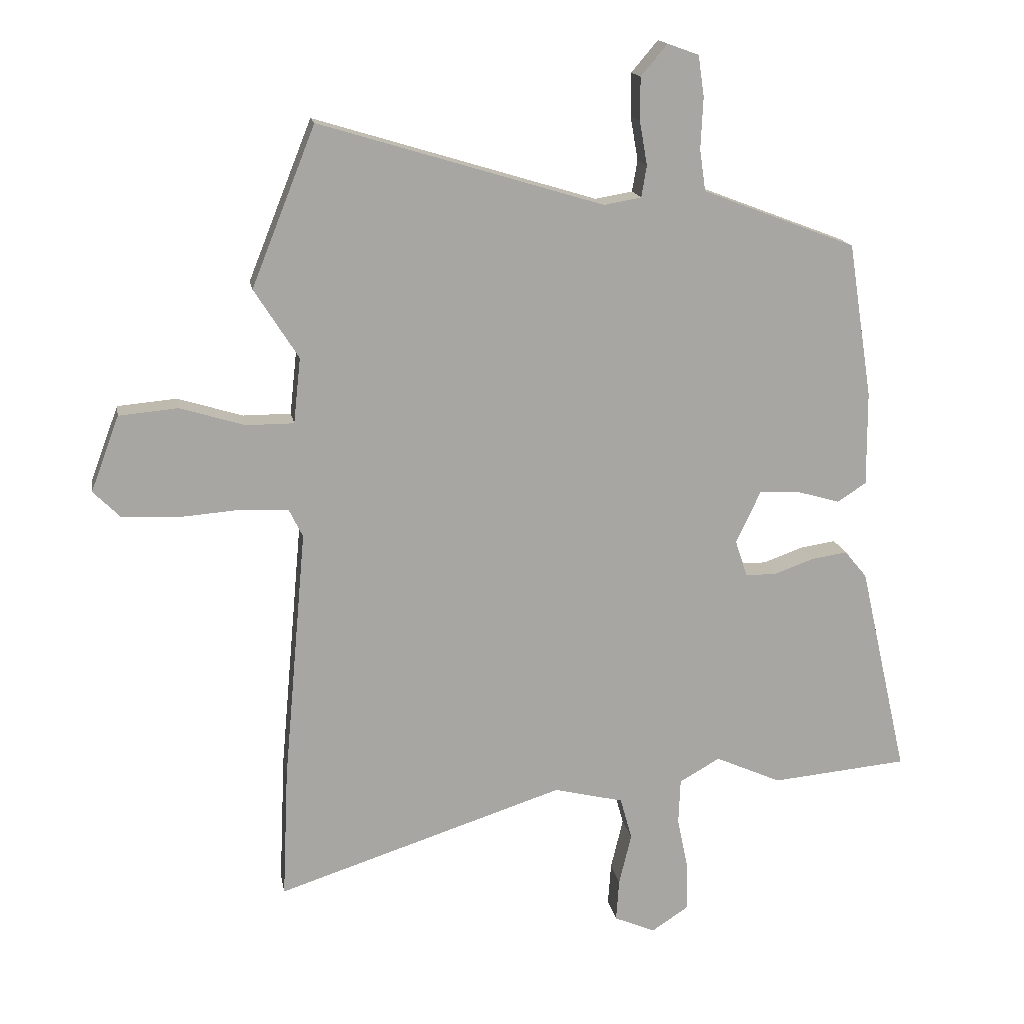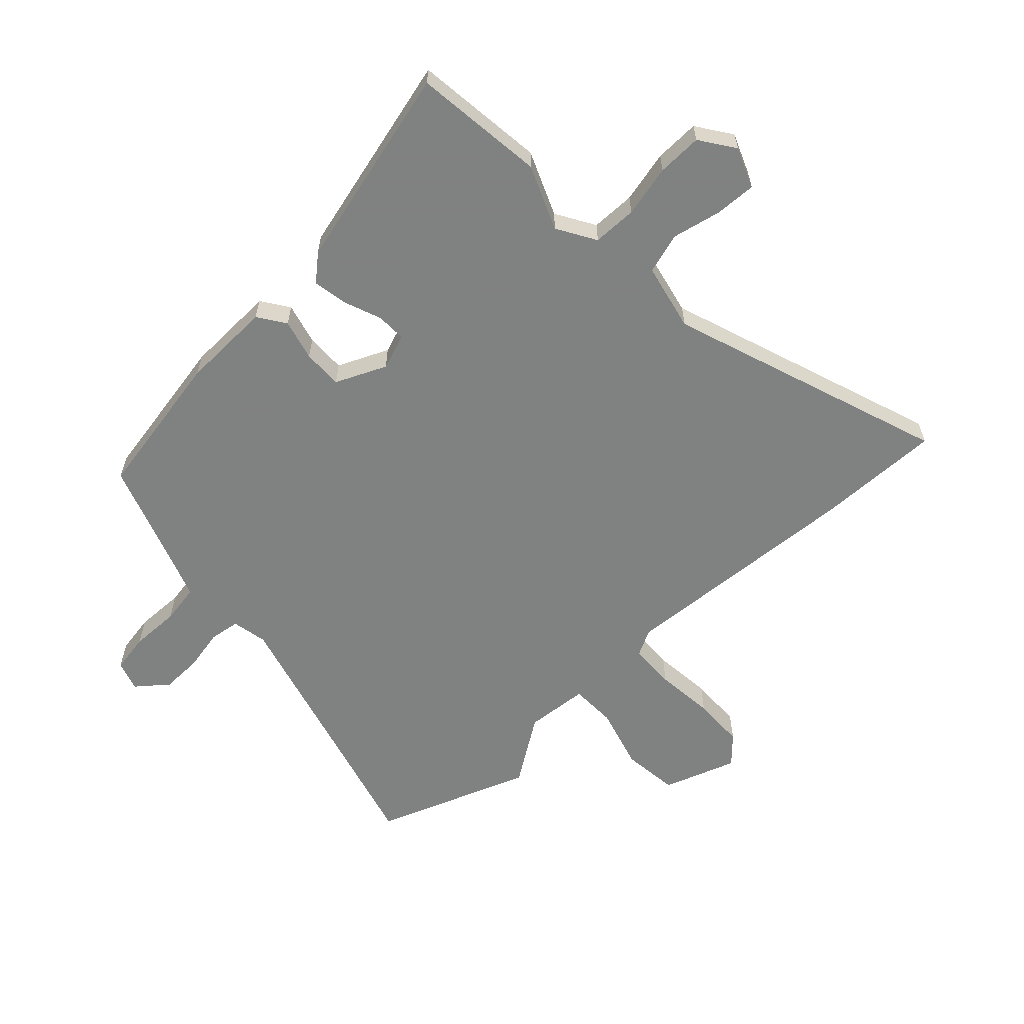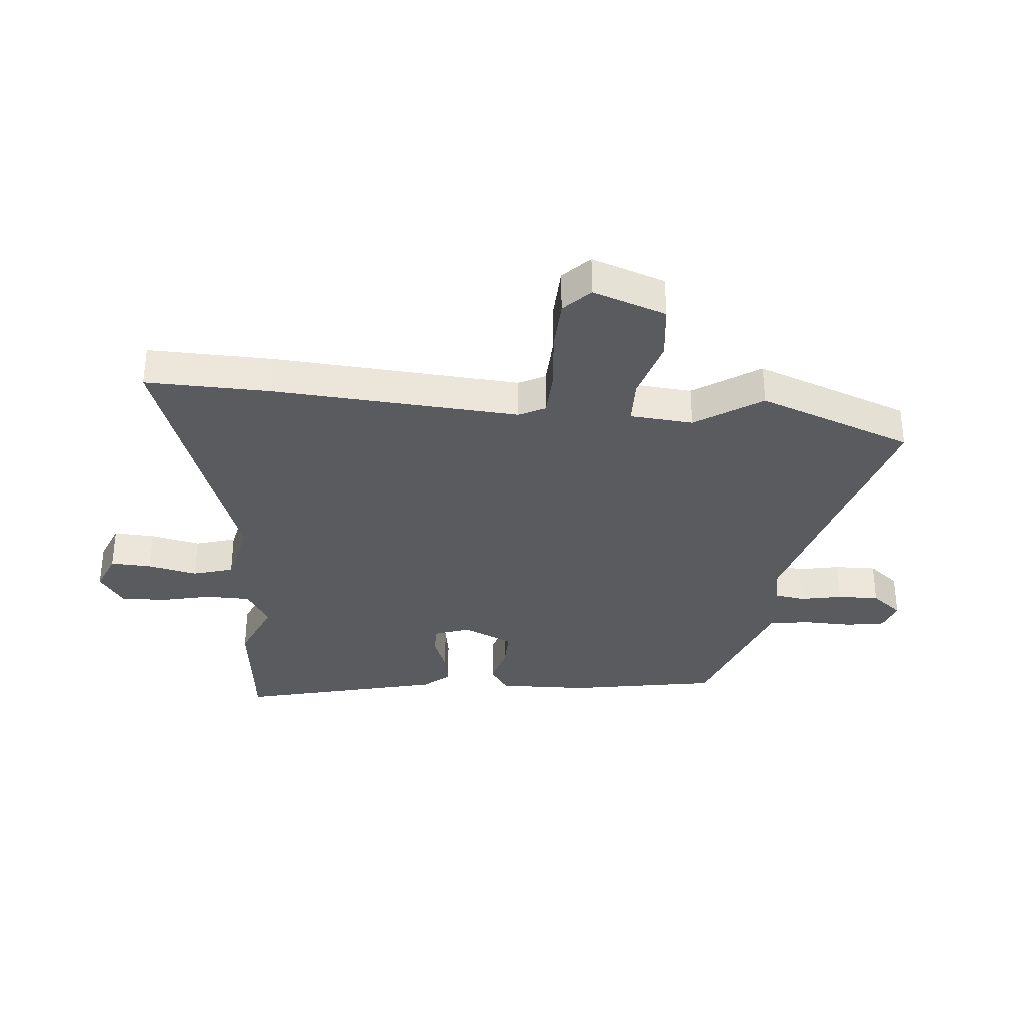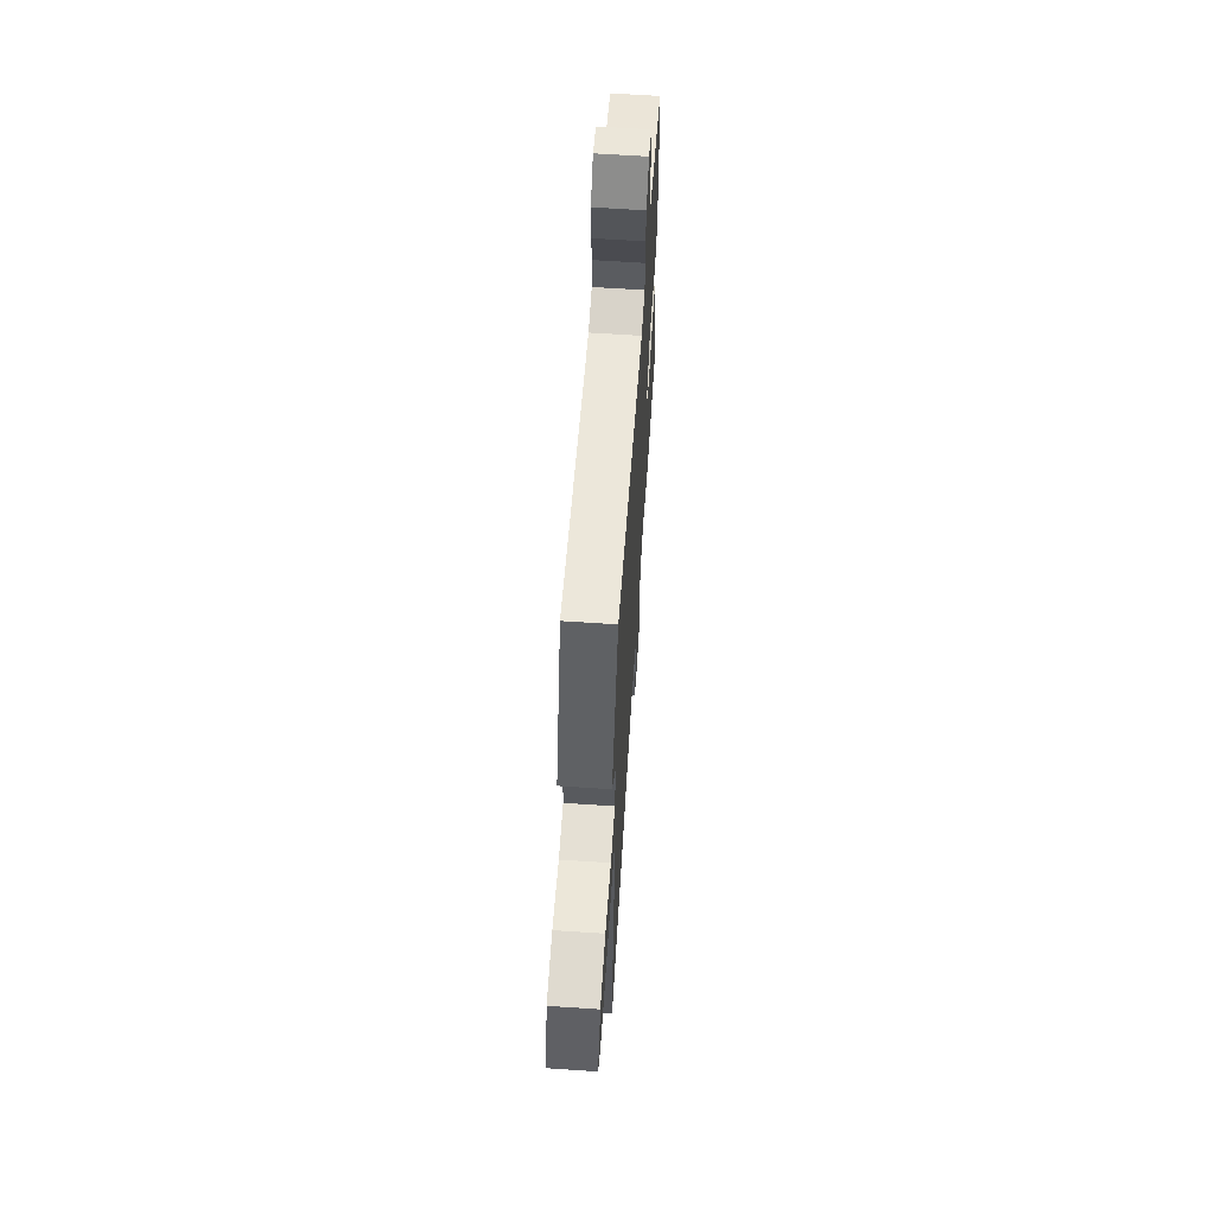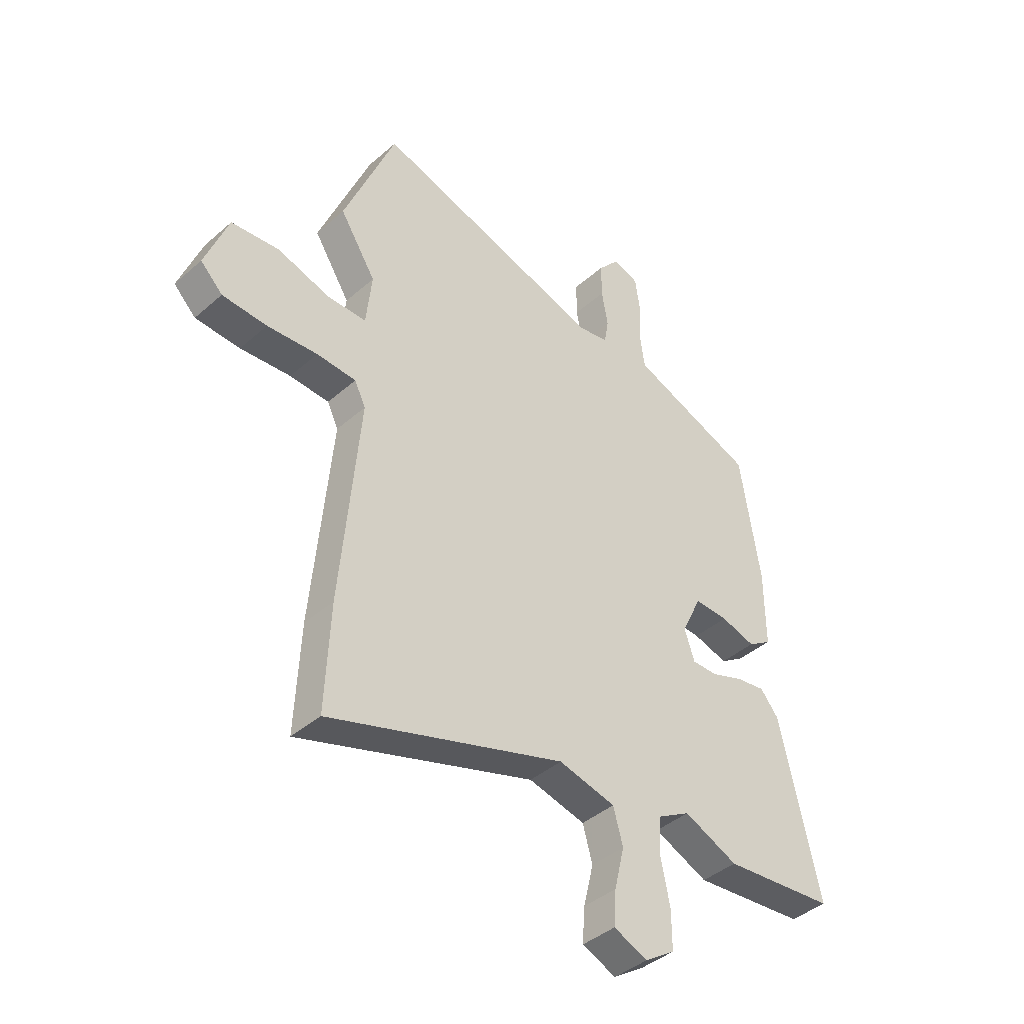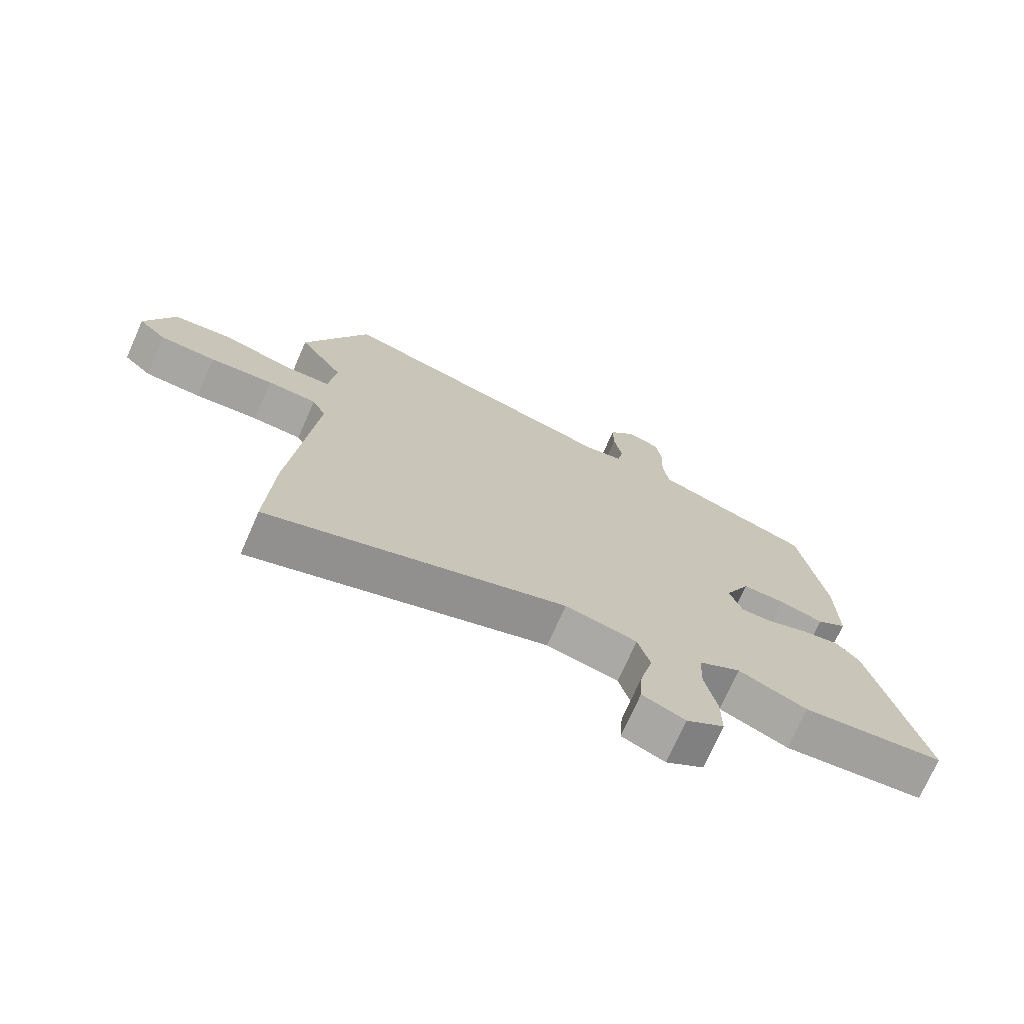
<metadata>
{"format":"obj","ext":"obj","renderer":"f3d","projection":"perspective","resolution":1024,"background":"white","views":[{"elev":15.9,"azim":-10.0,"up":"+Z"},{"elev":-60.3,"azim":134.5,"up":"+Y"},{"elev":-33.2,"azim":-94.1,"up":"+Y"},{"elev":65.5,"azim":-86.2,"up":"+Z"},{"elev":-41.3,"azim":-43.4,"up":"+Z"},{"elev":-73.4,"azim":-23.8,"up":"+Z"}]}
</metadata>
<code>
v 0.624 0.07 -0.489
v 0.392 0.07 -0.51
v 0.28 0.07 -0.46
v 0.211 0.07 -0.499
v 0.208 0.07 -0.577
v 0.227 0.07 -0.669
v 0.227 0.07 -0.748
v 0.165 0.07 -0.789
v 0.095 0.07 -0.759
v 0.1 0.07 -0.687
v 0.121 0.07 -0.6
v 0.101 0.07 -0.528
v -0.017 0.07 -0.499
v -0.507 0.07 -0.657
v -0.497 0.07 -0.437
v -0.458 0.07 -0.004
v -0.481 0.07 0.043
v -0.563 0.07 0.048
v -0.668 0.07 0.04
v -0.761 0.07 0.045
v -0.807 0.07 0.091
v -0.759 0.07 0.219
v -0.659 0.07 0.228
v -0.549 0.07 0.194
v -0.468 0.07 0.194
v -0.456 0.07 0.305
v -0.531 0.07 0.423
v -0.423 0.07 0.693
v 0.059 0.07 0.547
v 0.122 0.07 0.558
v 0.131 0.07 0.611
v 0.118 0.07 0.685
v 0.118 0.07 0.758
v 0.163 0.07 0.811
v 0.216 0.07 0.792
v 0.226 0.07 0.723
v 0.222 0.07 0.636
v 0.232 0.07 0.566
v 0.286 0.07 0.545
v 0.493 0.07 0.466
v 0.534 0.07 0.203
v 0.535 0.07 0.043
v 0.486 0.07 0.011
v 0.414 0.07 0.032
v 0.344 0.07 0.035
v 0.302 0.07 -0.053
v 0.323 0.07 -0.116
v 0.376 0.07 -0.116
v 0.443 0.07 -0.092
v 0.504 0.07 -0.083
v 0.542 0.07 -0.129
v 0.624 0 -0.489
v 0.392 0 -0.51
v 0.28 0 -0.46
v 0.211 0 -0.499
v 0.208 0 -0.577
v 0.227 0 -0.669
v 0.227 0 -0.748
v 0.165 0 -0.789
v 0.095 0 -0.759
v 0.1 0 -0.687
v 0.121 0 -0.6
v 0.101 0 -0.528
v -0.017 0 -0.499
v -0.507 0 -0.657
v -0.497 0 -0.437
v -0.458 0 -0.004
v -0.481 0 0.043
v -0.563 0 0.048
v -0.668 0 0.04
v -0.761 0 0.045
v -0.807 0 0.091
v -0.759 0 0.219
v -0.659 0 0.228
v -0.549 0 0.194
v -0.468 0 0.194
v -0.456 0 0.305
v -0.531 0 0.423
v -0.423 0 0.693
v 0.059 0 0.547
v 0.122 0 0.558
v 0.131 0 0.611
v 0.118 0 0.685
v 0.118 0 0.758
v 0.163 0 0.811
v 0.216 0 0.792
v 0.226 0 0.723
v 0.222 0 0.636
v 0.232 0 0.566
v 0.286 0 0.545
v 0.493 0 0.466
v 0.534 0 0.203
v 0.535 0 0.043
v 0.486 0 0.011
v 0.414 0 0.032
v 0.344 0 0.035
v 0.302 0 -0.053
v 0.323 0 -0.116
v 0.376 0 -0.116
v 0.443 0 -0.092
v 0.504 0 -0.083
v 0.542 0 -0.129
f 1 2 3
f 51 1 3
f 50 51 3
f 49 50 3
f 48 49 3
f 47 48 3 4
f 46 47 4
f 42 43 44
f 41 42 44
f 40 41 44
f 39 40 44
f 38 39 44 45
f 35 36 37
f 34 35 37
f 33 34 37
f 32 33 37
f 31 32 37
f 30 31 37 38
f 38 45 46
f 30 38 46
f 29 30 46
f 29 46 4
f 28 29 4
f 27 28 4
f 26 27 4
f 22 23 24
f 21 22 24
f 20 21 24
f 19 20 24
f 18 19 24
f 17 18 24 25
f 13 14 15 16
f 25 26 4
f 17 25 4
f 16 17 4
f 13 16 4
f 12 13 4
f 9 10 11
f 8 9 11
f 7 8 11
f 6 7 11
f 5 6 11
f 4 5 11 12
f 54 53 52
f 54 52 102
f 54 102 101
f 54 101 100
f 54 100 99
f 55 54 99 98
f 55 98 97
f 95 94 93
f 95 93 92
f 95 92 91
f 95 91 90
f 96 95 90 89
f 88 87 86
f 88 86 85
f 88 85 84
f 88 84 83
f 88 83 82
f 89 88 82 81
f 97 96 89
f 97 89 81
f 97 81 80
f 55 97 80
f 55 80 79
f 55 79 78
f 55 78 77
f 75 74 73
f 75 73 72
f 75 72 71
f 75 71 70
f 75 70 69
f 76 75 69 68
f 67 66 65 64
f 55 77 76
f 55 76 68
f 55 68 67
f 55 67 64
f 55 64 63
f 62 61 60
f 62 60 59
f 62 59 58
f 62 58 57
f 62 57 56
f 63 62 56 55
f 1 52 53 2
f 2 53 54 3
f 3 54 55 4
f 4 55 56 5
f 5 56 57 6
f 6 57 58 7
f 7 58 59 8
f 8 59 60 9
f 9 60 61 10
f 10 61 62 11
f 11 62 63 12
f 12 63 64 13
f 13 64 65 14
f 14 65 66 15
f 15 66 67 16
f 16 67 68 17
f 17 68 69 18
f 18 69 70 19
f 19 70 71 20
f 20 71 72 21
f 21 72 73 22
f 22 73 74 23
f 23 74 75 24
f 24 75 76 25
f 25 76 77 26
f 26 77 78 27
f 27 78 79 28
f 28 79 80 29
f 29 80 81 30
f 30 81 82 31
f 31 82 83 32
f 32 83 84 33
f 33 84 85 34
f 34 85 86 35
f 35 86 87 36
f 36 87 88 37
f 37 88 89 38
f 38 89 90 39
f 39 90 91 40
f 40 91 92 41
f 41 92 93 42
f 42 93 94 43
f 43 94 95 44
f 44 95 96 45
f 45 96 97 46
f 46 97 98 47
f 47 98 99 48
f 48 99 100 49
f 49 100 101 50
f 50 101 102 51
f 51 102 52 1

</code>
